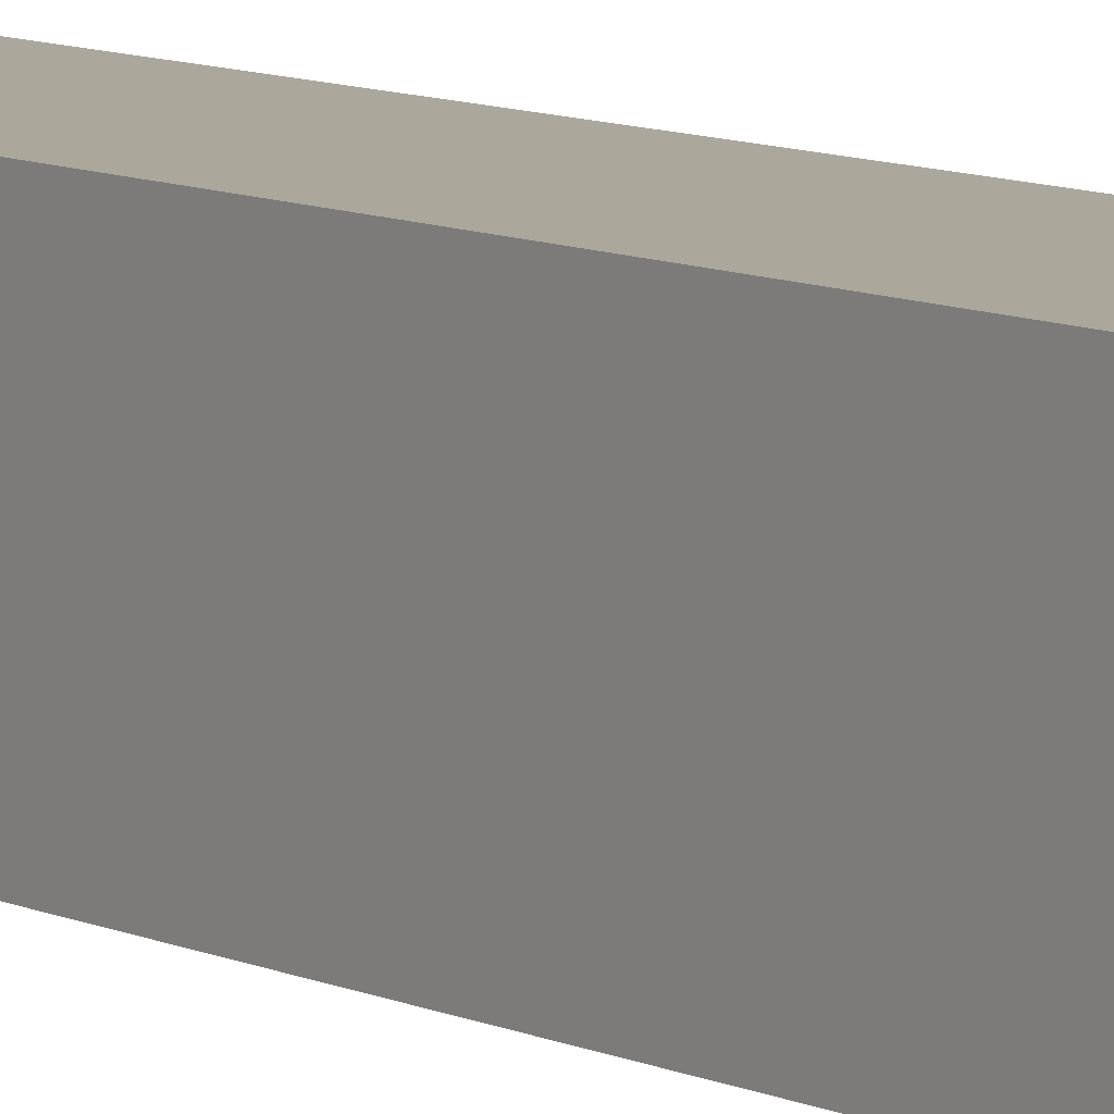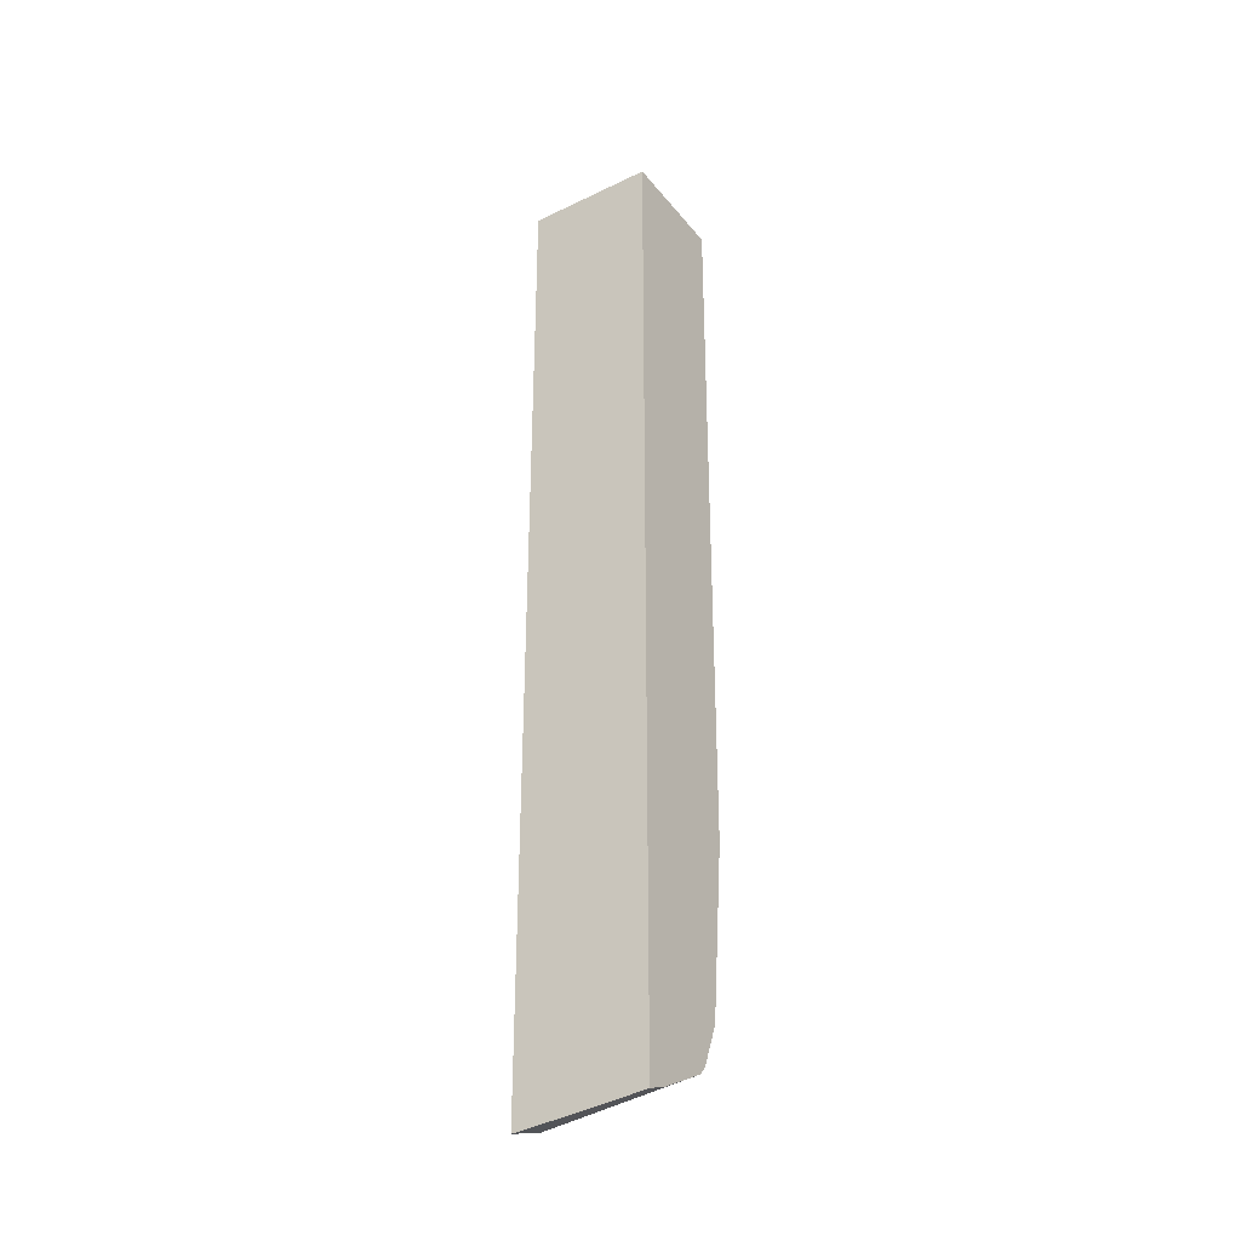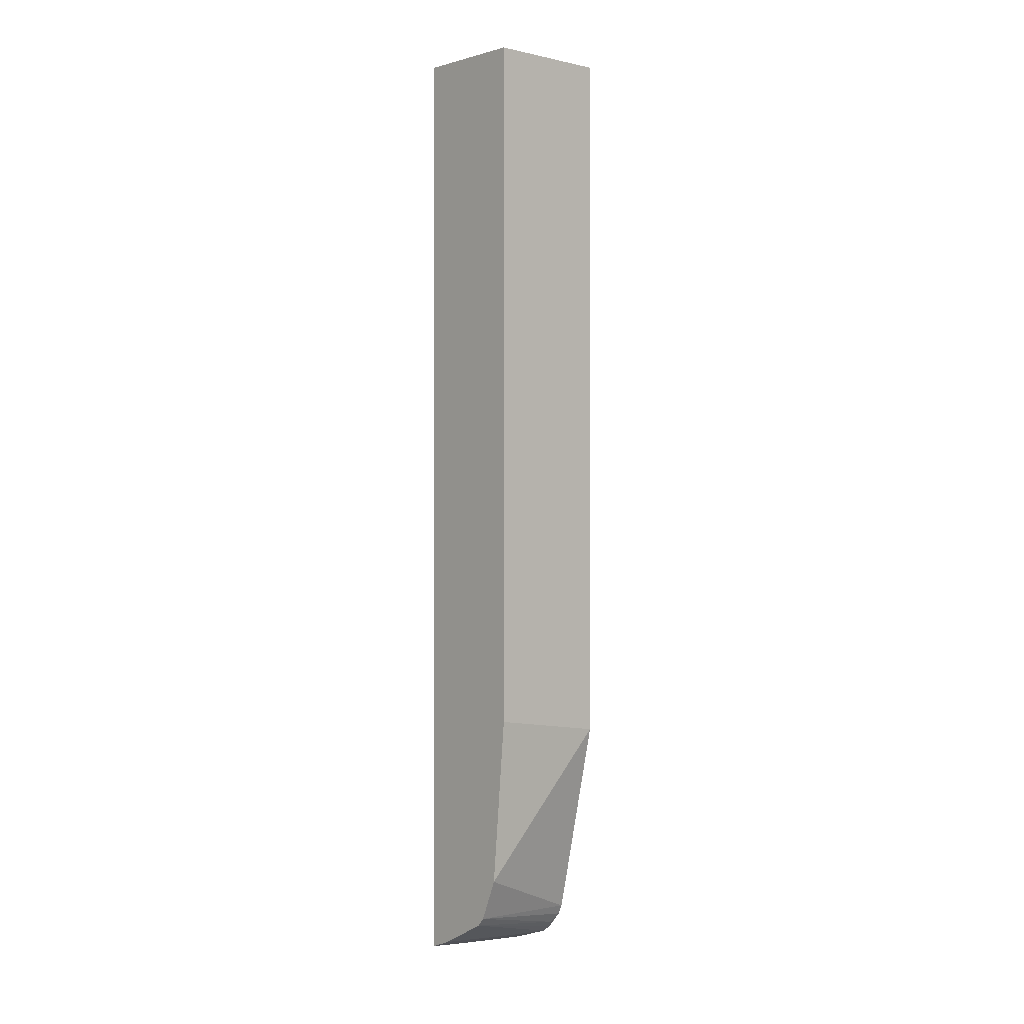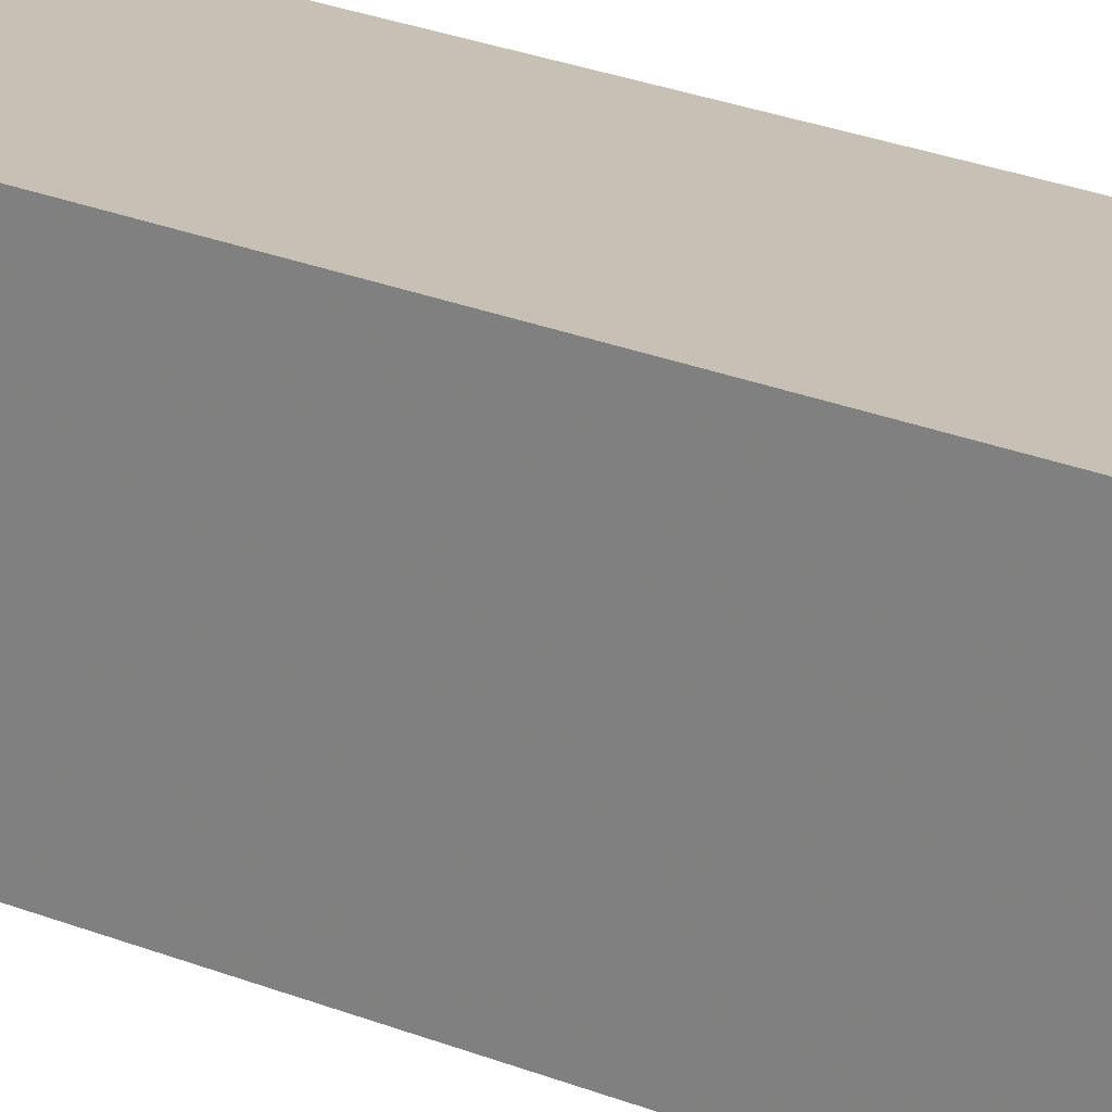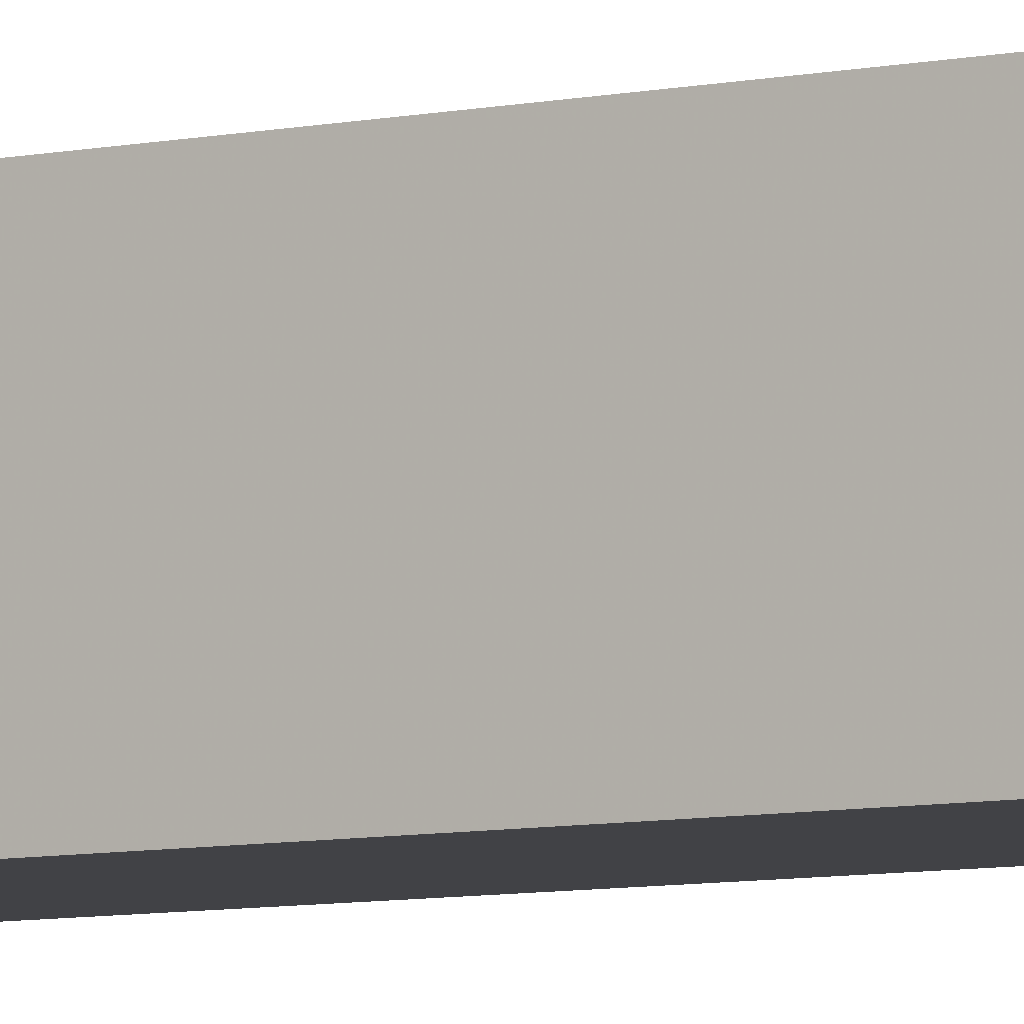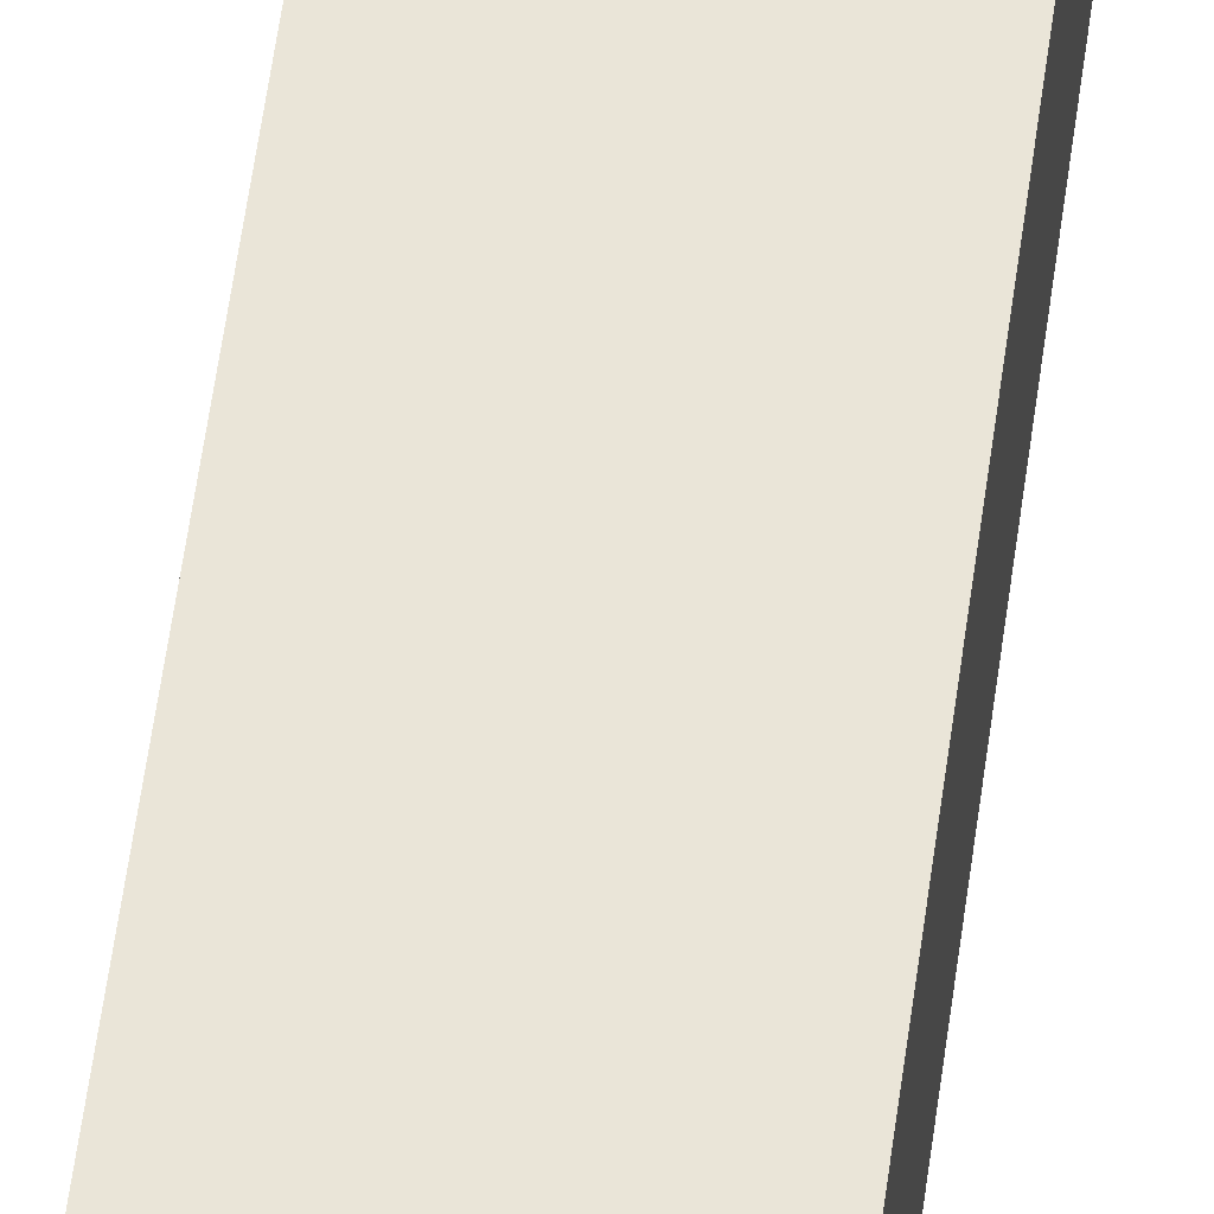
<metadata>
{"format":"obj","ext":"obj","renderer":"f3d","projection":"perspective","resolution":1024,"background":"white","views":[{"elev":8.1,"azim":144.1,"up":"+Z"},{"elev":-34.0,"azim":-57.0,"up":"+Y"},{"elev":0.2,"azim":48.0,"up":"+Y"},{"elev":18.5,"azim":-48.5,"up":"+Z"},{"elev":-6.7,"azim":-56.1,"up":"+Z"},{"elev":59.3,"azim":7.8,"up":"+Z"}]}
</metadata>
<code>
v -0.4379 1.833 0.1937
v -0.4379 1.833 0.1442
v -0.4828 1.833 0.1937
v -0.4379 1.557 0.1937
v -0.4828 1.833 0.1442
v -0.4379 1.55 0.1442
v -0.4828 1.457 0.1937
v -0.444 1.491 0.1937
v -0.4828 1.453 0.1442
v -0.4556 1.471 0.1442
v -0.4828 1.456 0.1814
v -0.4706 1.459 0.1623
v -0.4738 1.46 0.1937
v -0.4508 1.474 0.1937
v -0.4672 1.458 0.1442
v -0.4828 1.454 0.1623
v -0.4574 1.468 0.1442
v -0.4536 1.471 0.1937
v -0.4595 1.464 0.147
v -0.4633 1.461 0.1442
f 1 2 5
f 1 5 3
f 1 3 7
f 1 7 13
f 1 13 18
f 1 18 14
f 1 14 8
f 1 8 4
f 1 4 6
f 1 6 2
f 2 6 10
f 2 10 17
f 2 17 20
f 2 20 15
f 2 15 9
f 2 9 5
f 3 5 9
f 3 9 16
f 3 16 11
f 3 11 7
f 4 8 6
f 6 8 10
f 7 11 12
f 7 12 13
f 8 14 10
f 9 15 16
f 10 14 17
f 11 16 12
f 12 16 15
f 12 15 13
f 13 15 18
f 14 18 19
f 14 19 17
f 15 20 18
f 17 19 20
f 18 20 19

</code>
